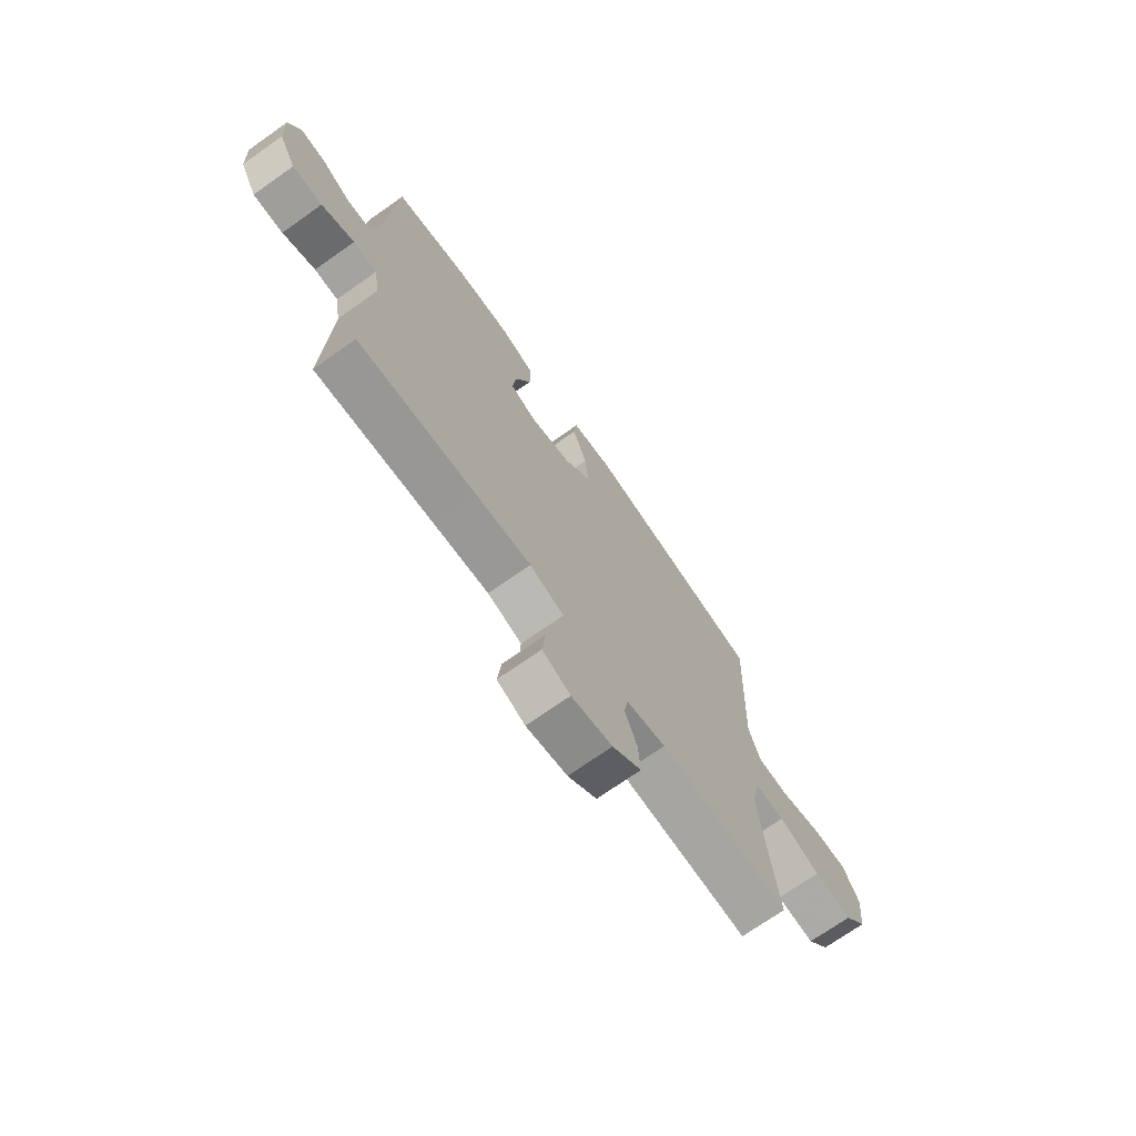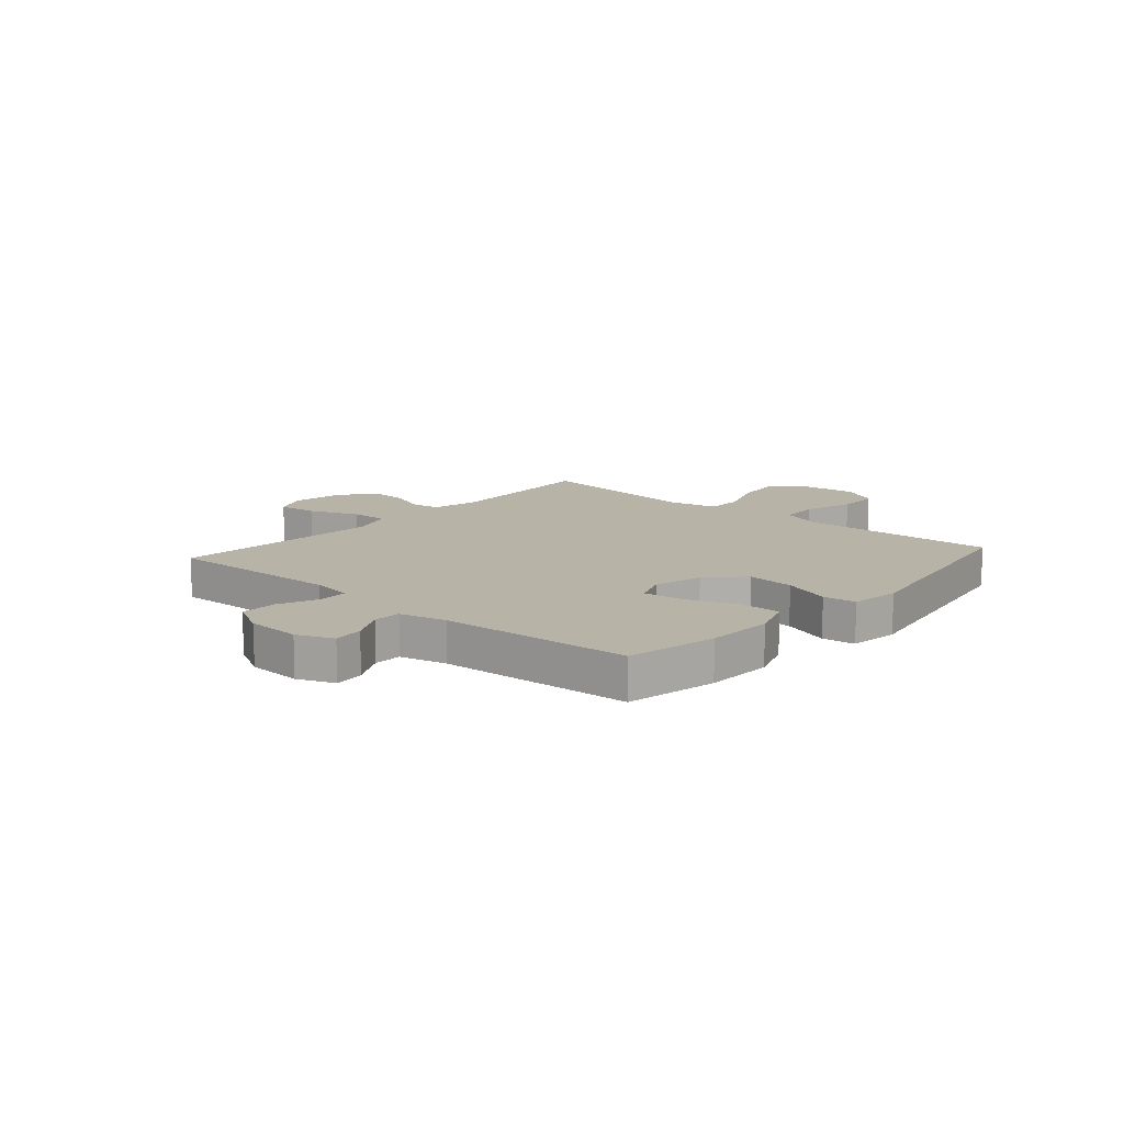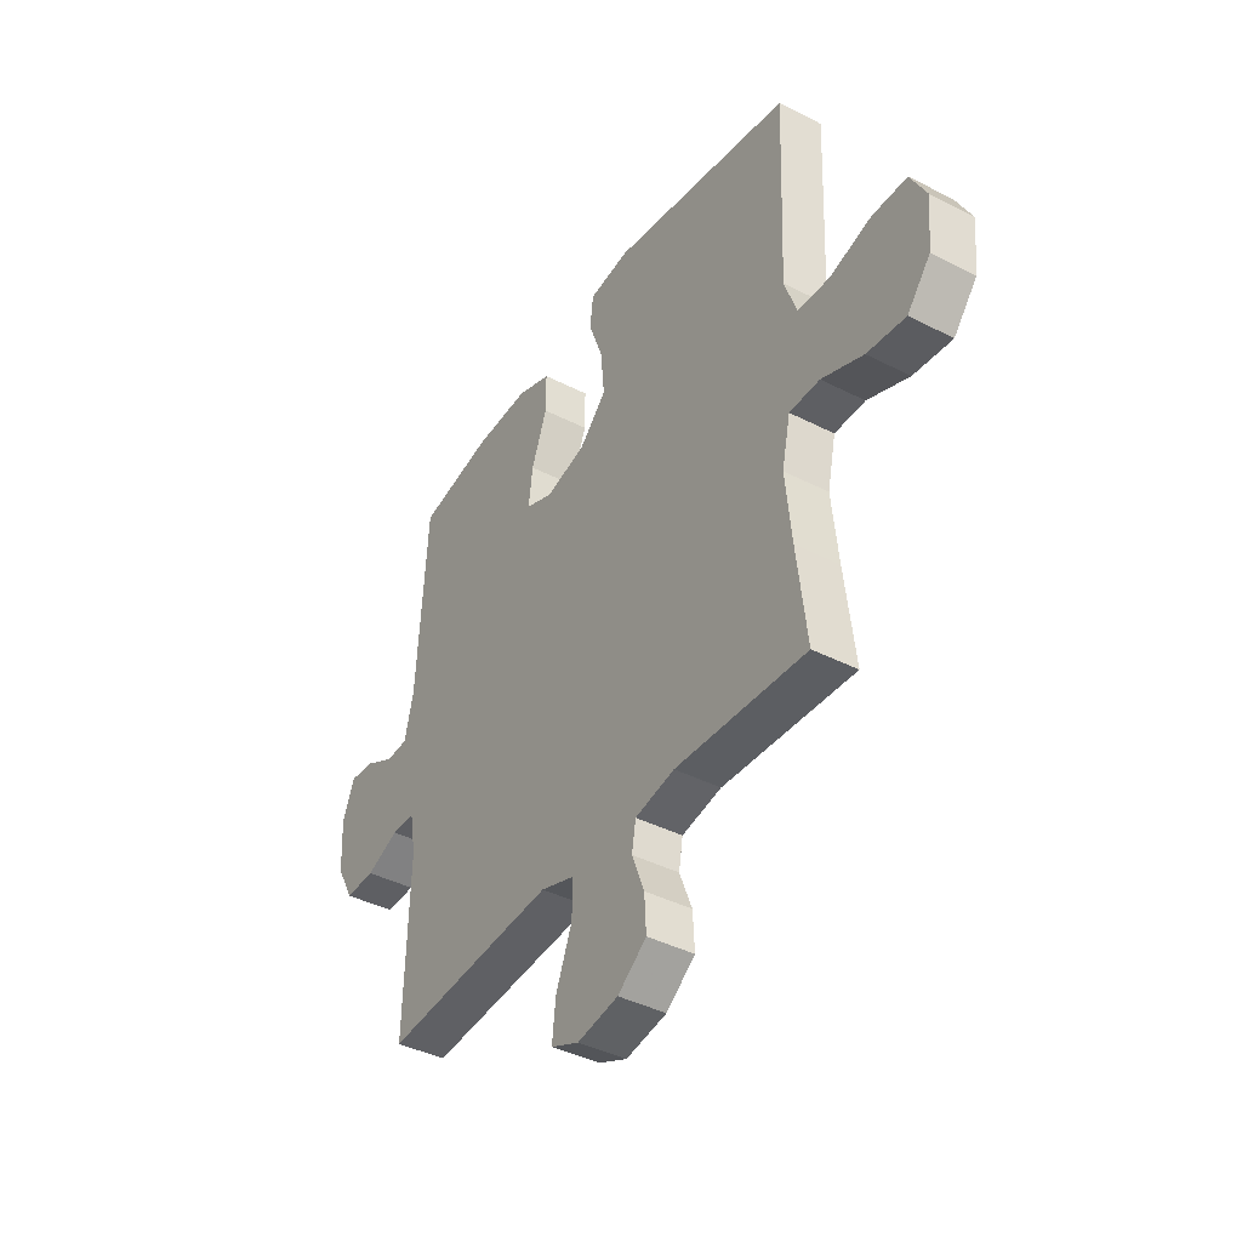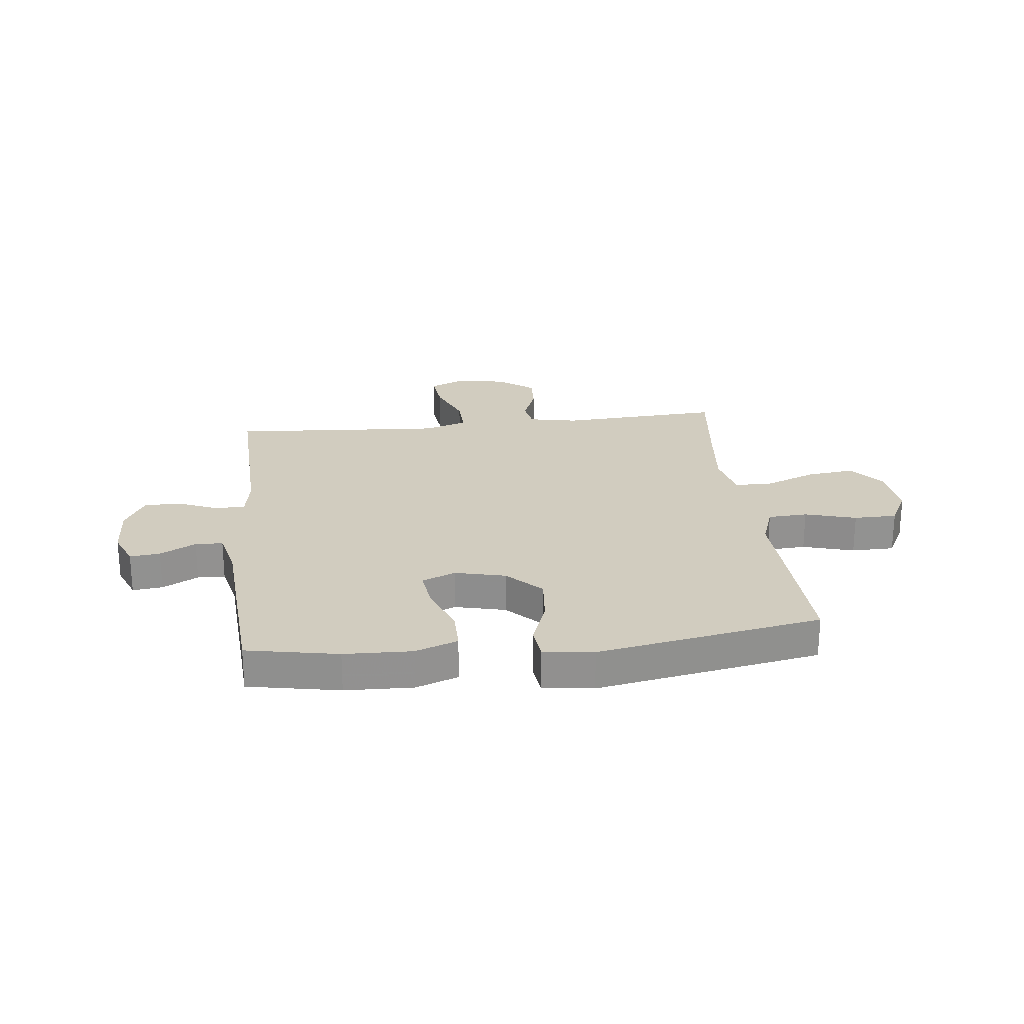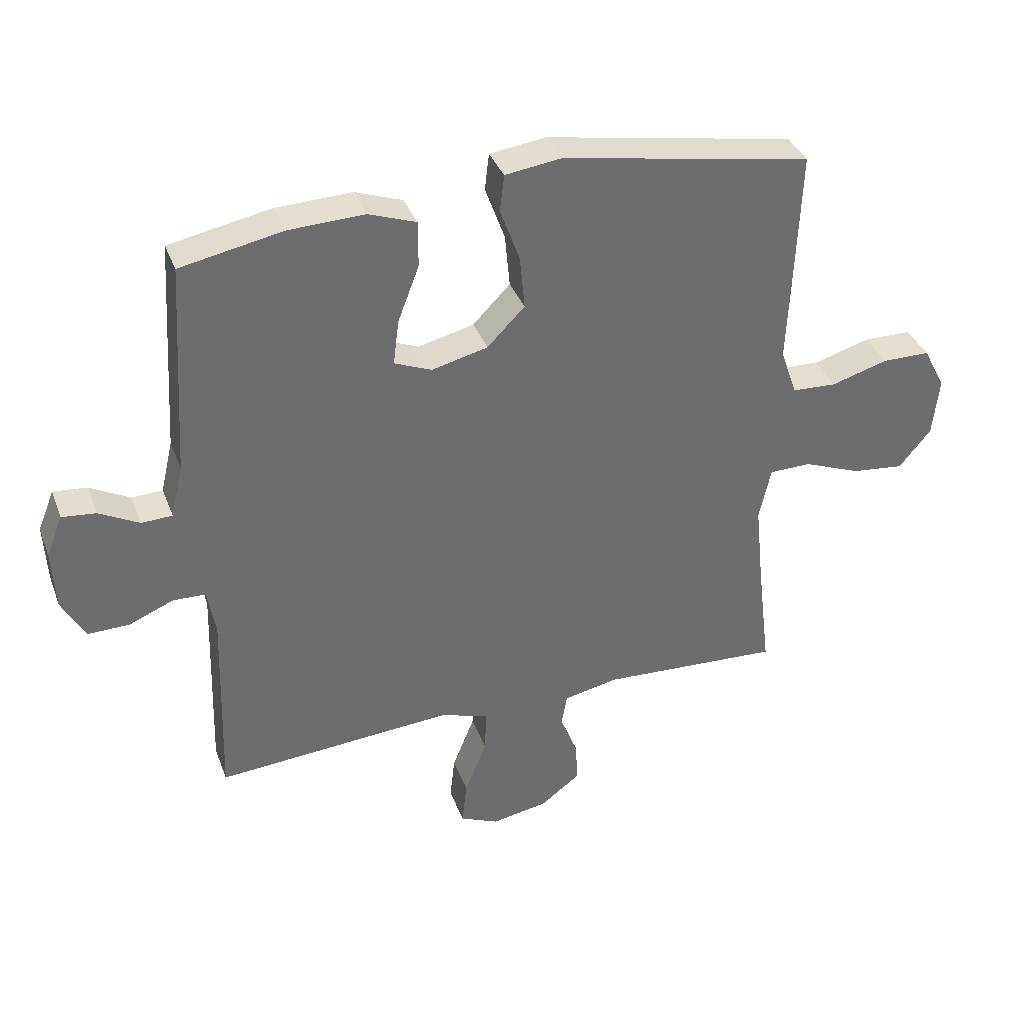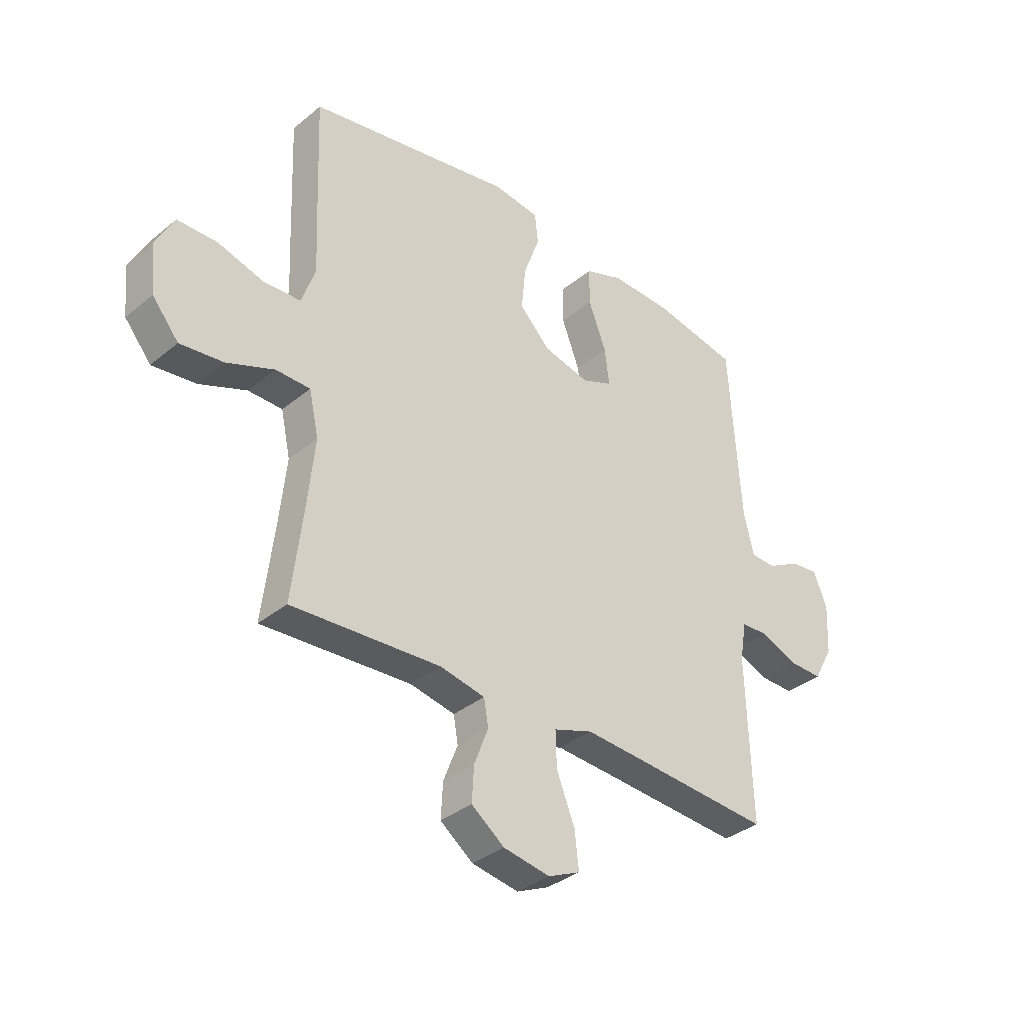
<metadata>
{"format":"obj","ext":"obj","renderer":"f3d","projection":"perspective","resolution":1024,"background":"white","views":[{"elev":-71.4,"azim":-54.8,"up":"+Z"},{"elev":12.6,"azim":-48.6,"up":"+Y"},{"elev":-40.9,"azim":58.0,"up":"+Z"},{"elev":24.2,"azim":-6.5,"up":"+Y"},{"elev":36.8,"azim":-19.3,"up":"+Z"},{"elev":-35.2,"azim":137.3,"up":"+Z"}]}
</metadata>
<code>
v 0.5 0.07 0.5
v 0.491 0.07 0.26
v 0.486 0.07 0.142
v 0.513 0.07 0.065
v 0.585 0.07 0.061
v 0.678 0.07 0.088
v 0.756 0.07 0.087
v 0.792 0.07 0.018
v 0.782 0.07 -0.079
v 0.73 0.07 -0.142
v 0.644 0.07 -0.132
v 0.551 0.07 -0.095
v 0.483 0.07 -0.096
v 0.464 0.07 -0.183
v 0.478 0.07 -0.317
v 0.5 0.07 -0.5
v 0.206 0.07 -0.483
v 0.117 0.07 -0.501
v 0.108 0.07 -0.553
v 0.136 0.07 -0.625
v 0.14 0.07 -0.694
v 0.075 0.07 -0.743
v -0.017 0.07 -0.759
v -0.08 0.07 -0.731
v -0.072 0.07 -0.659
v -0.036 0.07 -0.569
v -0.034 0.07 -0.499
v -0.111 0.07 -0.473
v -0.232 0.07 -0.481
v -0.5 0.07 -0.5
v -0.49 0.07 -0.177
v -0.503 0.07 -0.101
v -0.556 0.07 -0.099
v -0.629 0.07 -0.129
v -0.696 0.07 -0.13
v -0.734 0.07 -0.06
v -0.739 0.07 0.039
v -0.712 0.07 0.105
v -0.657 0.07 0.099
v -0.592 0.07 0.064
v -0.542 0.07 0.066
v -0.522 0.07 0.151
v -0.5 0.07 0.5
v -0.334 0.07 0.532
v -0.211 0.07 0.536
v -0.134 0.07 0.508
v -0.134 0.07 0.433
v -0.169 0.07 0.341
v -0.178 0.07 0.268
v -0.117 0.07 0.243
v -0.026 0.07 0.265
v 0.035 0.07 0.327
v 0.027 0.07 0.414
v -0.005 0.07 0.502
v 0.002 0.07 0.562
v 0.093 0.07 0.574
v 0.5 0 0.5
v 0.491 0 0.26
v 0.486 0 0.142
v 0.513 0 0.065
v 0.585 0 0.061
v 0.678 0 0.088
v 0.756 0 0.087
v 0.792 0 0.018
v 0.782 0 -0.079
v 0.73 0 -0.142
v 0.644 0 -0.132
v 0.551 0 -0.095
v 0.483 0 -0.096
v 0.464 0 -0.183
v 0.478 0 -0.317
v 0.5 0 -0.5
v 0.206 0 -0.483
v 0.117 0 -0.501
v 0.108 0 -0.553
v 0.136 0 -0.625
v 0.14 0 -0.694
v 0.075 0 -0.743
v -0.017 0 -0.759
v -0.08 0 -0.731
v -0.072 0 -0.659
v -0.036 0 -0.569
v -0.034 0 -0.499
v -0.111 0 -0.473
v -0.232 0 -0.481
v -0.5 0 -0.5
v -0.49 0 -0.177
v -0.503 0 -0.101
v -0.556 0 -0.099
v -0.629 0 -0.129
v -0.696 0 -0.13
v -0.734 0 -0.06
v -0.739 0 0.039
v -0.712 0 0.105
v -0.657 0 0.099
v -0.592 0 0.064
v -0.542 0 0.066
v -0.522 0 0.151
v -0.5 0 0.5
v -0.334 0 0.532
v -0.211 0 0.536
v -0.134 0 0.508
v -0.134 0 0.433
v -0.169 0 0.341
v -0.178 0 0.268
v -0.117 0 0.243
v -0.026 0 0.265
v 0.035 0 0.327
v 0.027 0 0.414
v -0.005 0 0.502
v 0.002 0 0.562
v 0.093 0 0.574
f 53 54 55 56
f 52 53 56 1
f 51 52 1 2
f 50 51 2 3
f 45 46 47 48
f 45 48 49
f 42 43 44 45
f 41 42 45 49
f 37 38 39 40
f 37 40 41
f 36 37 41
f 33 34 35 36
f 32 33 36 41
f 29 30 31
f 28 29 31 32
f 27 28 32 41
f 23 24 25 26
f 23 26 27
f 22 23 27
f 19 20 21 22
f 18 19 22 27
f 17 18 27 41
f 15 16 17 41
f 9 10 11 12
f 9 12 13
f 8 9 13
f 5 6 7 8
f 4 5 8 13
f 50 3 4 13
f 49 50 13 14
f 14 15 41 49
f 112 111 110 109
f 57 112 109 108
f 58 57 108 107
f 59 58 107 106
f 104 103 102 101
f 105 104 101
f 101 100 99 98
f 105 101 98 97
f 96 95 94 93
f 97 96 93
f 97 93 92
f 92 91 90 89
f 97 92 89 88
f 87 86 85
f 88 87 85 84
f 97 88 84 83
f 82 81 80 79
f 83 82 79
f 83 79 78
f 78 77 76 75
f 83 78 75 74
f 97 83 74 73
f 97 73 72 71
f 68 67 66 65
f 69 68 65
f 69 65 64
f 64 63 62 61
f 69 64 61 60
f 69 60 59 106
f 70 69 106 105
f 105 97 71 70
f 1 57 58 2
f 2 58 59 3
f 3 59 60 4
f 4 60 61 5
f 5 61 62 6
f 6 62 63 7
f 7 63 64 8
f 8 64 65 9
f 9 65 66 10
f 10 66 67 11
f 11 67 68 12
f 12 68 69 13
f 13 69 70 14
f 14 70 71 15
f 15 71 72 16
f 16 72 73 17
f 17 73 74 18
f 18 74 75 19
f 19 75 76 20
f 20 76 77 21
f 21 77 78 22
f 22 78 79 23
f 23 79 80 24
f 24 80 81 25
f 25 81 82 26
f 26 82 83 27
f 27 83 84 28
f 28 84 85 29
f 29 85 86 30
f 30 86 87 31
f 31 87 88 32
f 32 88 89 33
f 33 89 90 34
f 34 90 91 35
f 35 91 92 36
f 36 92 93 37
f 37 93 94 38
f 38 94 95 39
f 39 95 96 40
f 40 96 97 41
f 41 97 98 42
f 42 98 99 43
f 43 99 100 44
f 44 100 101 45
f 45 101 102 46
f 46 102 103 47
f 47 103 104 48
f 48 104 105 49
f 49 105 106 50
f 50 106 107 51
f 51 107 108 52
f 52 108 109 53
f 53 109 110 54
f 54 110 111 55
f 55 111 112 56
f 56 112 57 1

</code>
